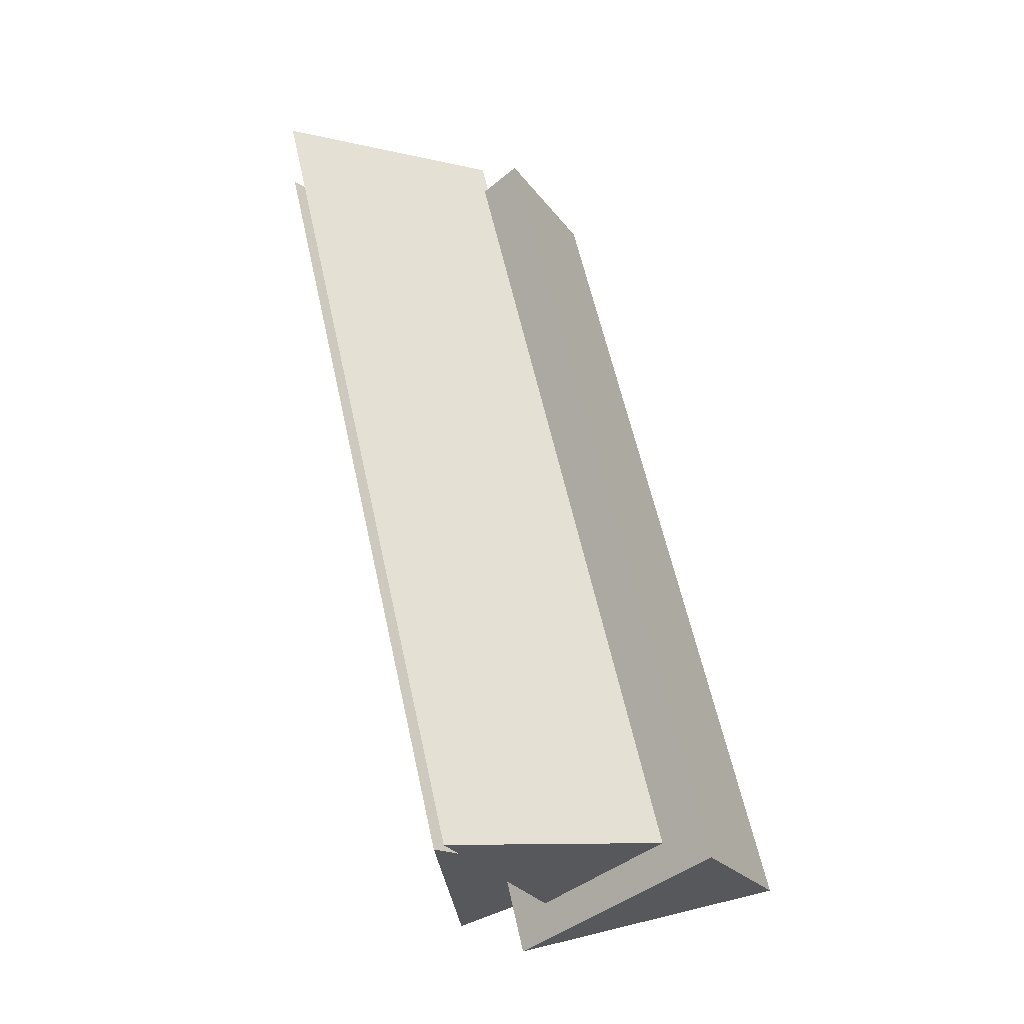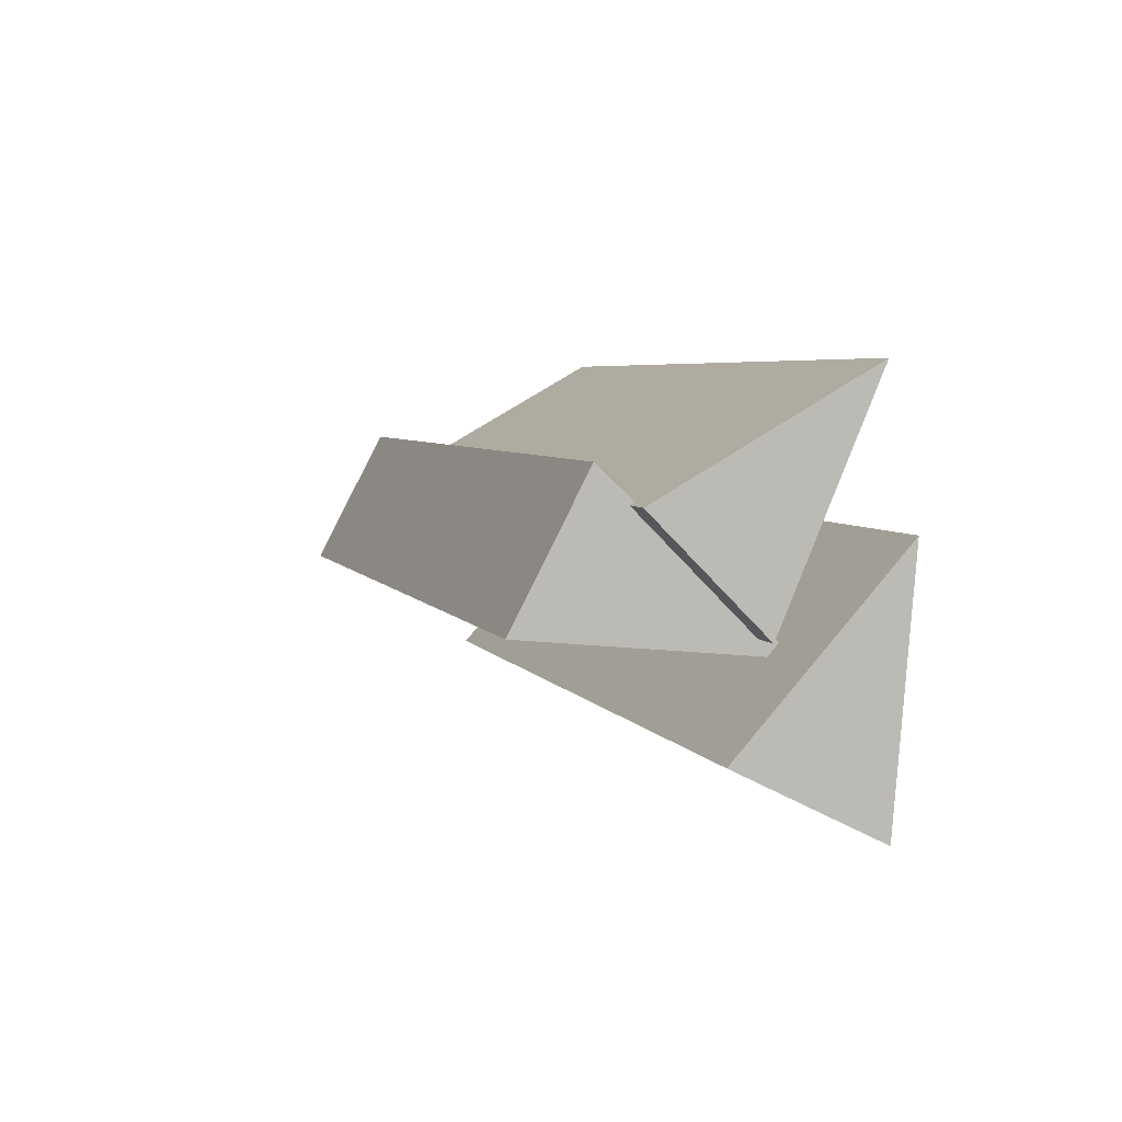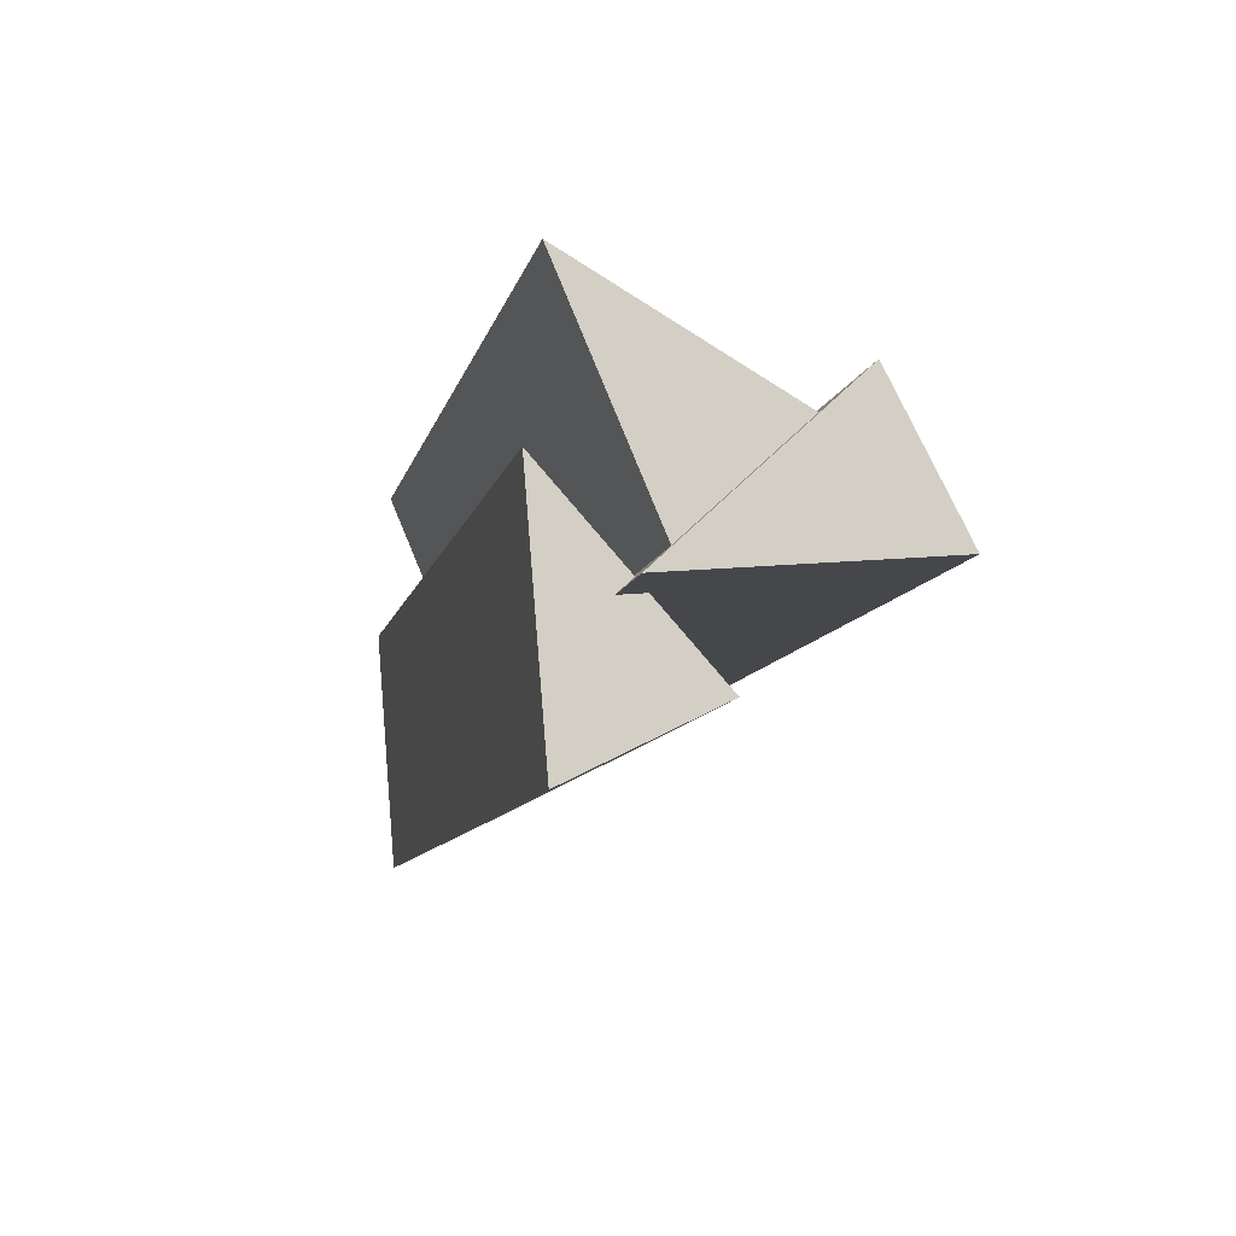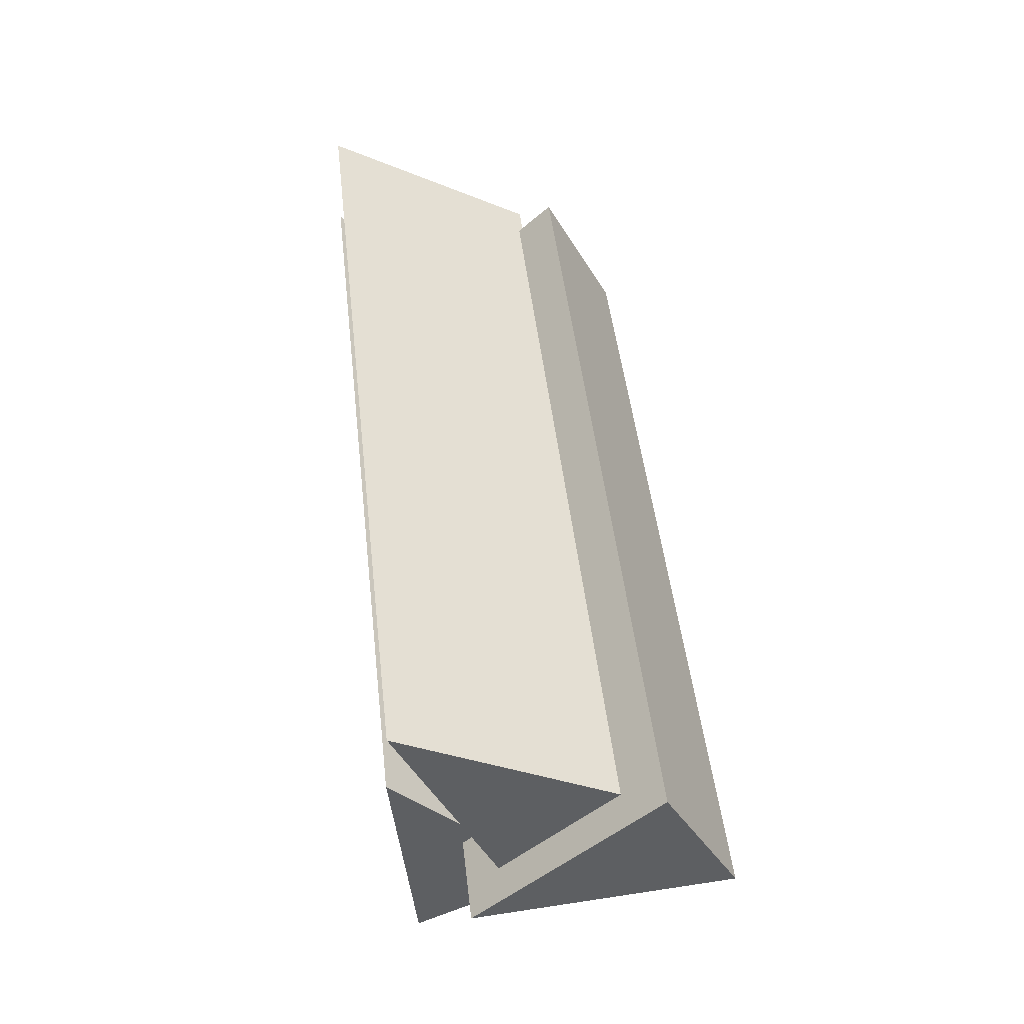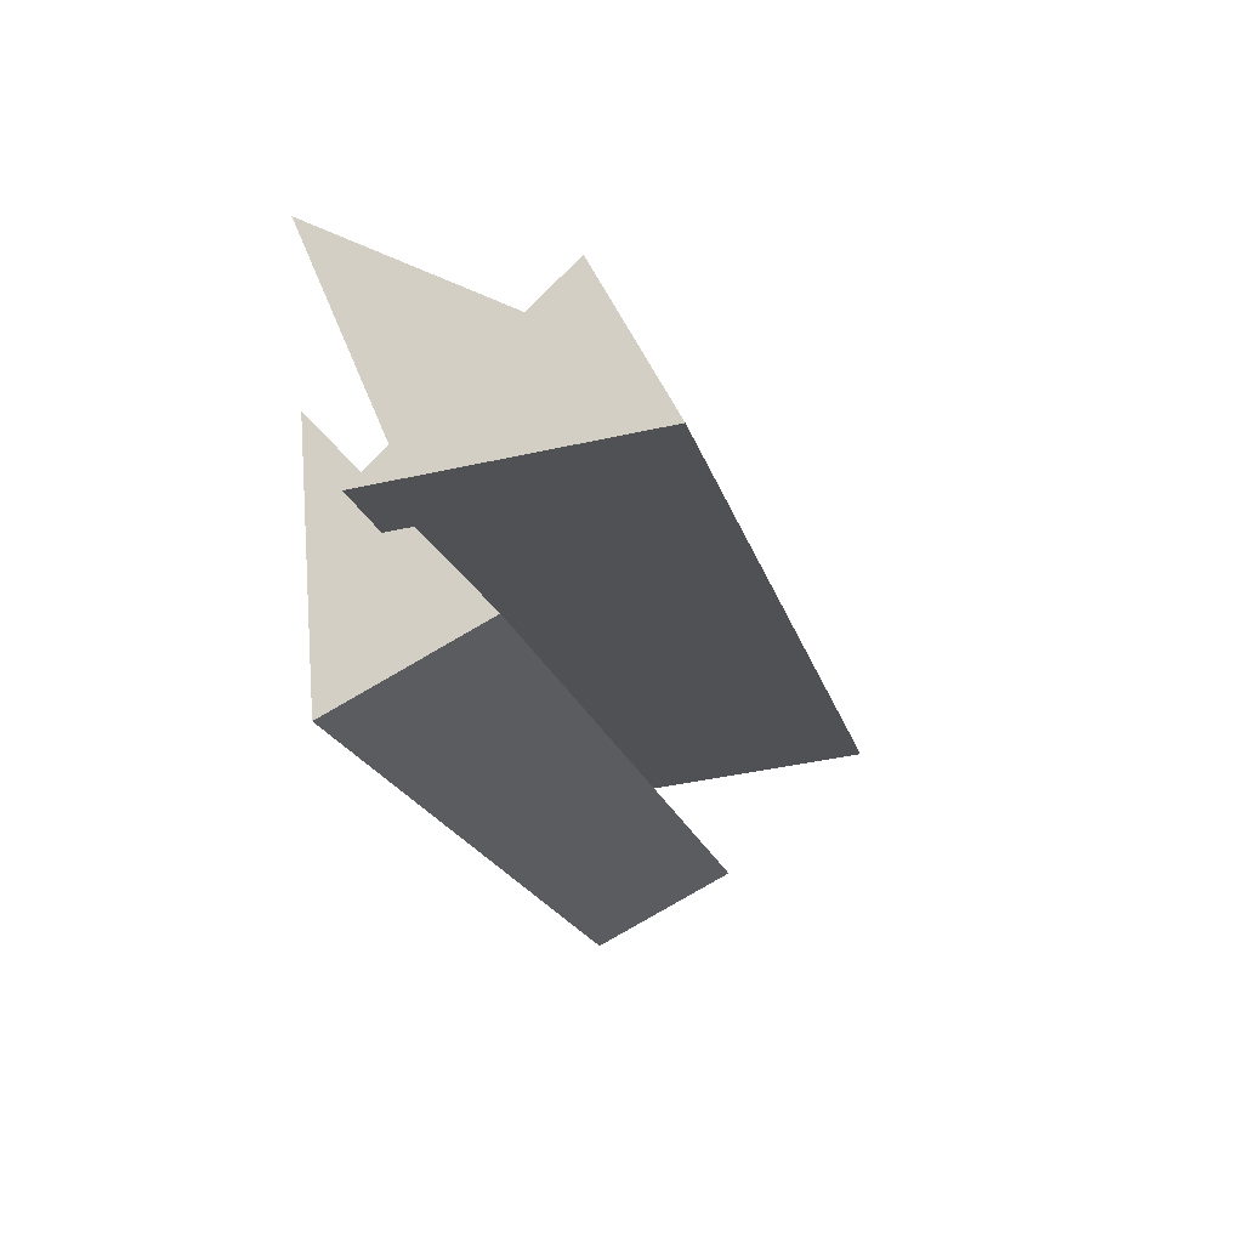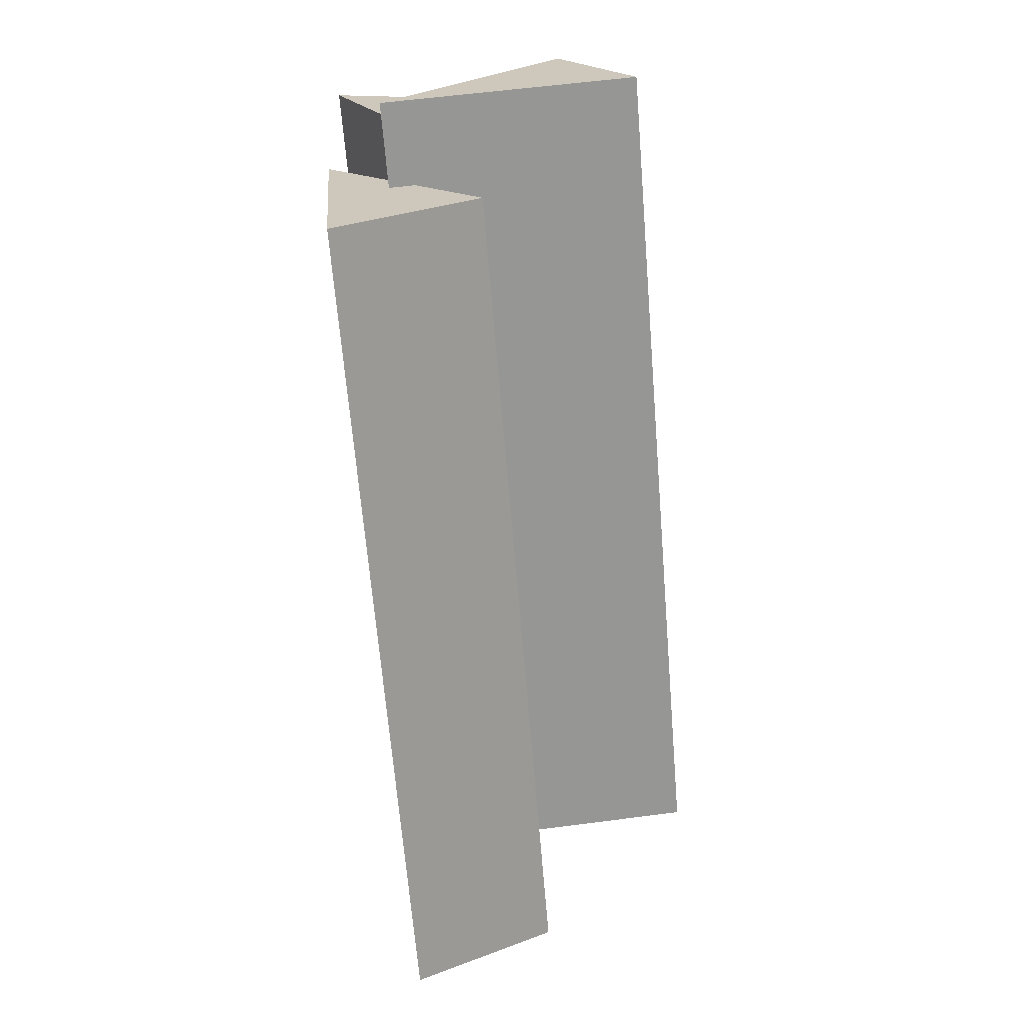
<metadata>
{"format":"obj","ext":"obj","renderer":"f3d","projection":"perspective","resolution":1024,"background":"white","views":[{"elev":59.9,"azim":77.6,"up":"+Z"},{"elev":4.9,"azim":-106.7,"up":"+Z"},{"elev":-10.2,"azim":76.9,"up":"+Z"},{"elev":47.6,"azim":83.6,"up":"+Z"},{"elev":-19.6,"azim":103.9,"up":"+Z"},{"elev":-66.8,"azim":94.7,"up":"+Z"}]}
</metadata>
<code>
g default
v 20.35 7.035 -1.221
v 20.35 3.796 4.971
v 20.35 -3.983 -2.333
v 1.838 7.035 -1.221
v 1.838 -3.983 -2.333
v 1.838 3.796 4.971
v -16.67 7.035 -1.221
v -16.67 3.796 4.971
v -16.67 -3.983 -2.333
v 18.85 -2.479 -1.538
v 18.85 2.457 3.408
v 18.85 -6.842 8.641
v 0.3359 -2.479 -1.538
v 0.3359 -6.842 8.641
v 0.3359 2.457 3.408
v -18.17 -2.479 -1.538
v -18.17 2.457 3.408
v -18.17 -6.842 8.641
v 16.67 -6.106 -8.641
v 16.67 0.1387 -5.506
v 16.67 -7.035 2.394
v -1.838 -6.106 -8.641
v -1.838 -7.035 2.394
v -1.838 0.1387 -5.506
v -20.35 -6.106 -8.641
v -20.35 0.1387 -5.506
v -20.35 -7.035 2.394
g SpringOnion Ingredients
f 2 3 1
f 5 4 1 3
f 2 6 5 3
f 4 6 2 1
f 8 7 9
f 5 9 7 4
f 8 9 5 6
f 4 7 8 6
f 11 12 10
f 14 13 10 12
f 11 15 14 12
f 13 15 11 10
f 17 16 18
f 14 18 16 13
f 17 18 14 15
f 13 16 17 15
f 20 21 19
f 23 22 19 21
f 20 24 23 21
f 22 24 20 19
f 26 25 27
f 23 27 25 22
f 26 27 23 24
f 22 25 26 24

</code>
